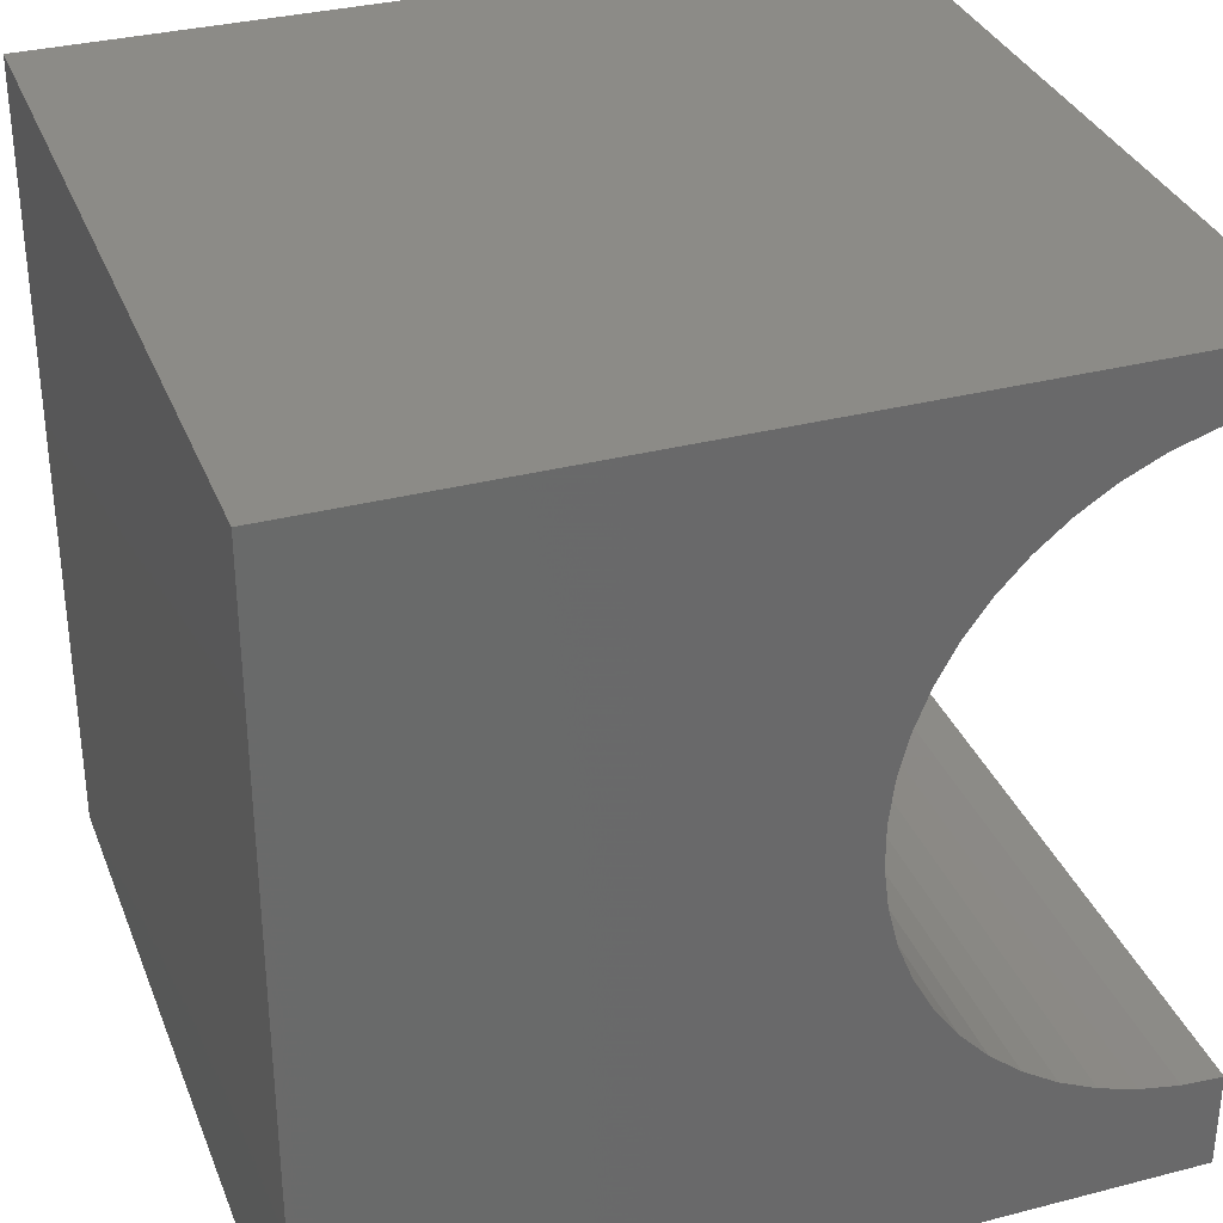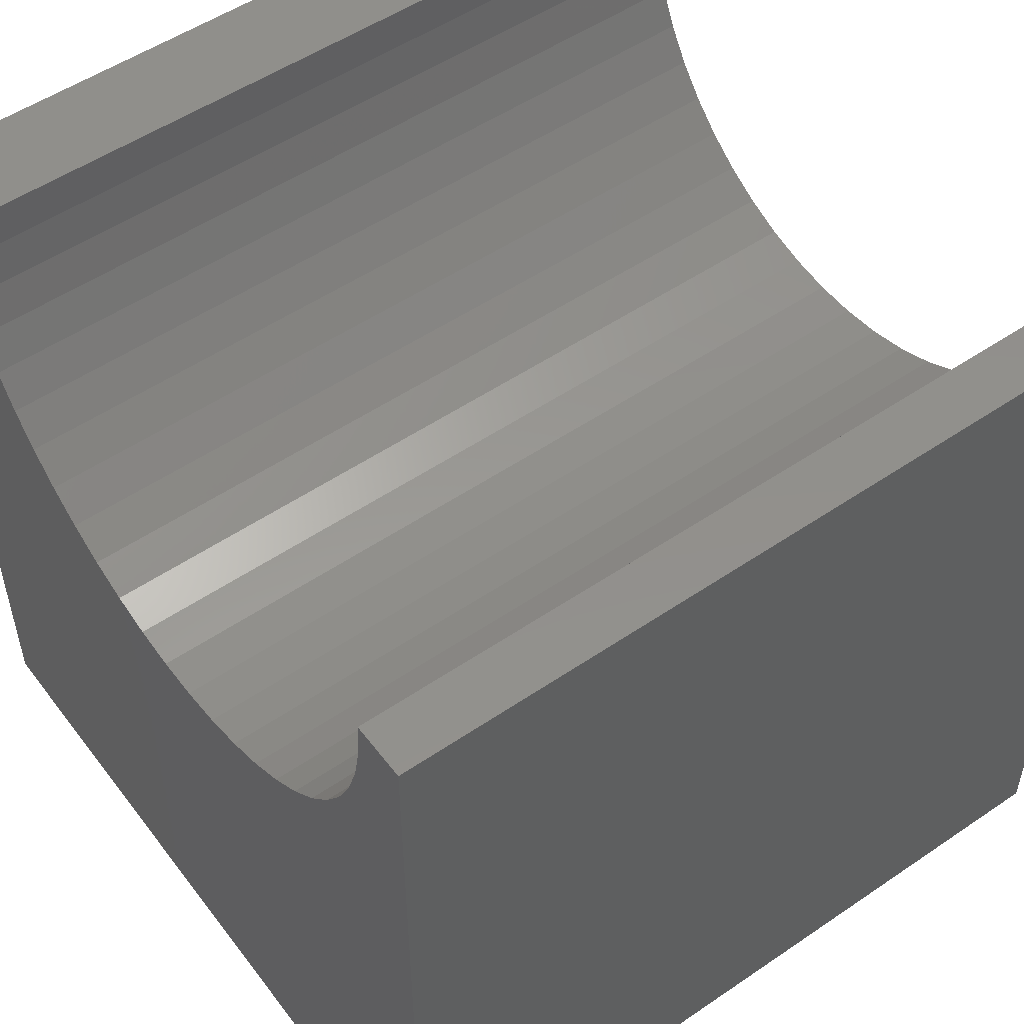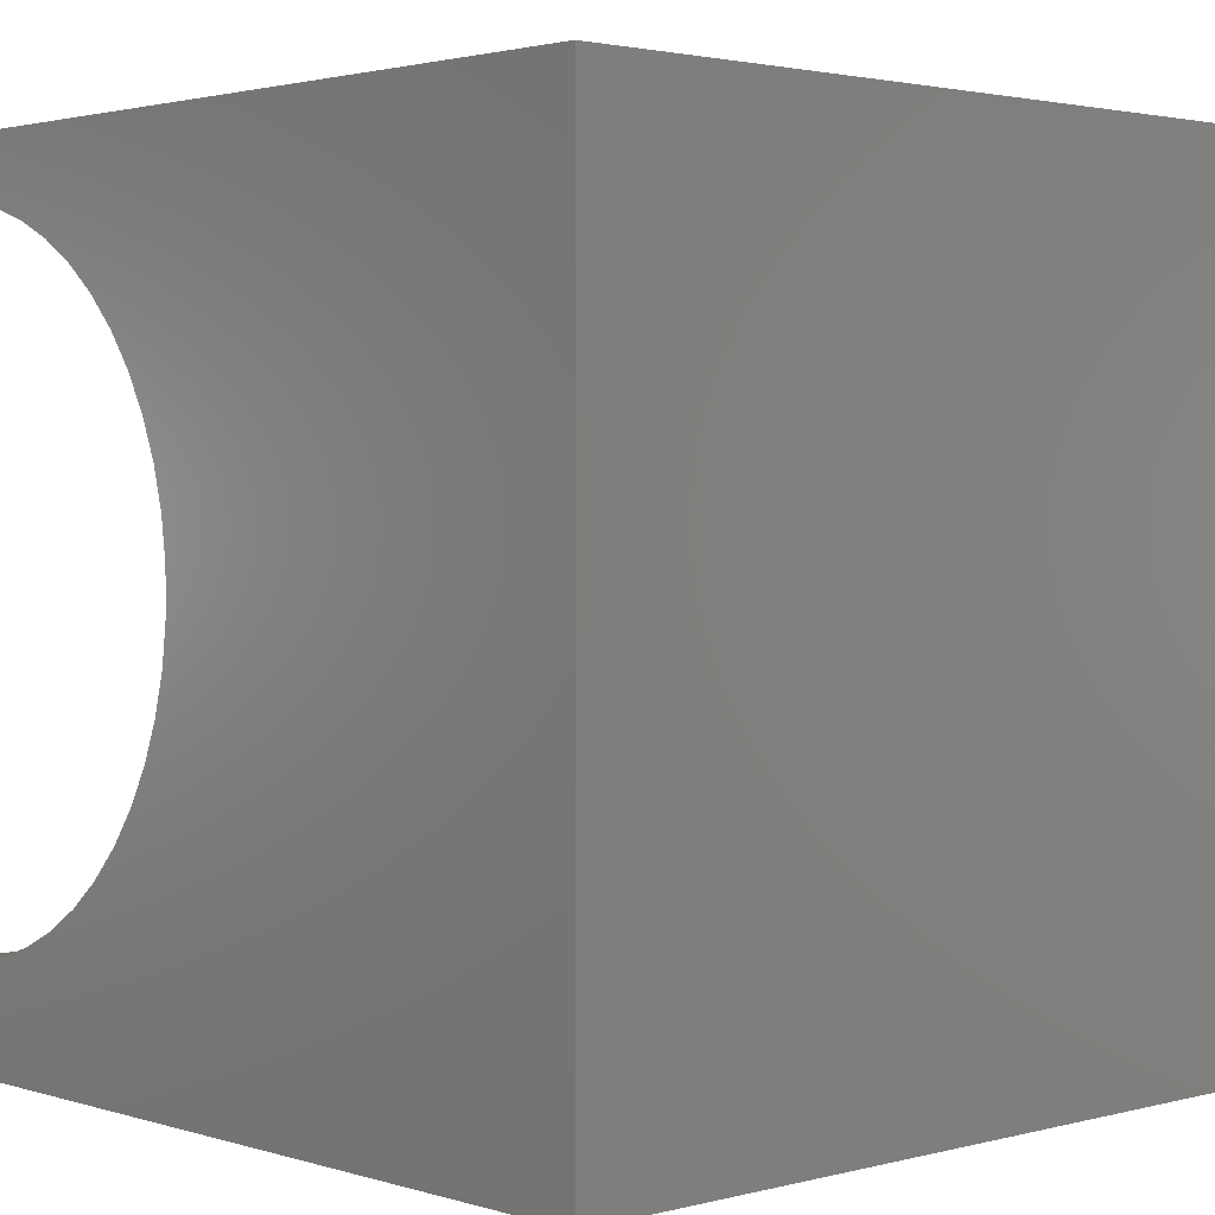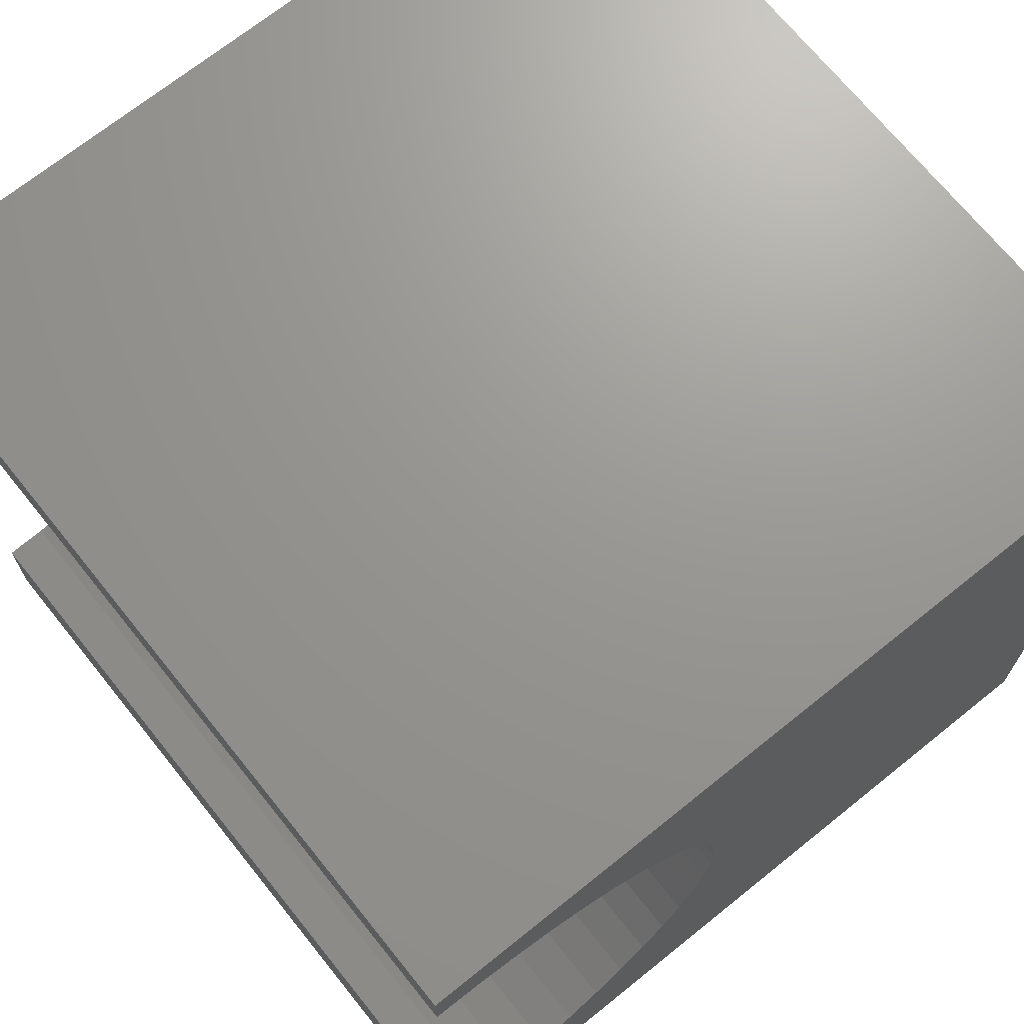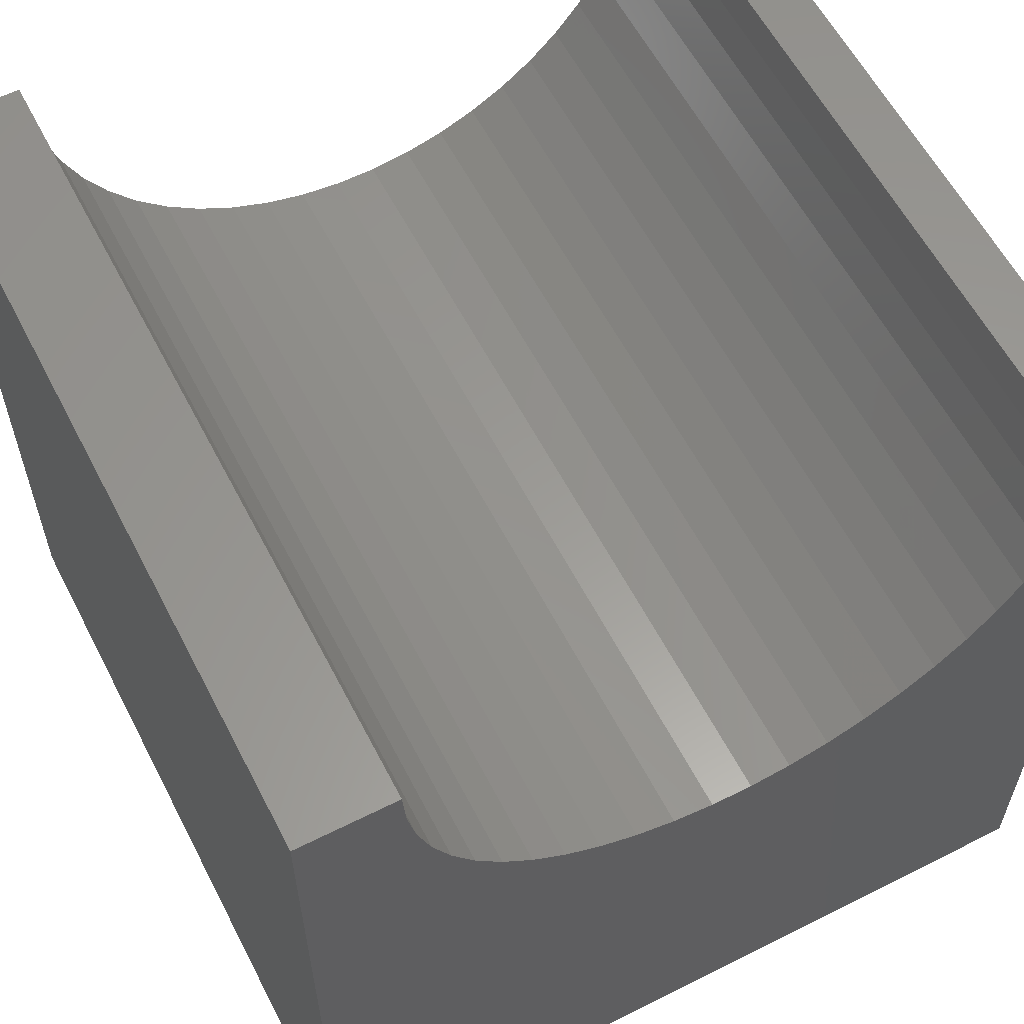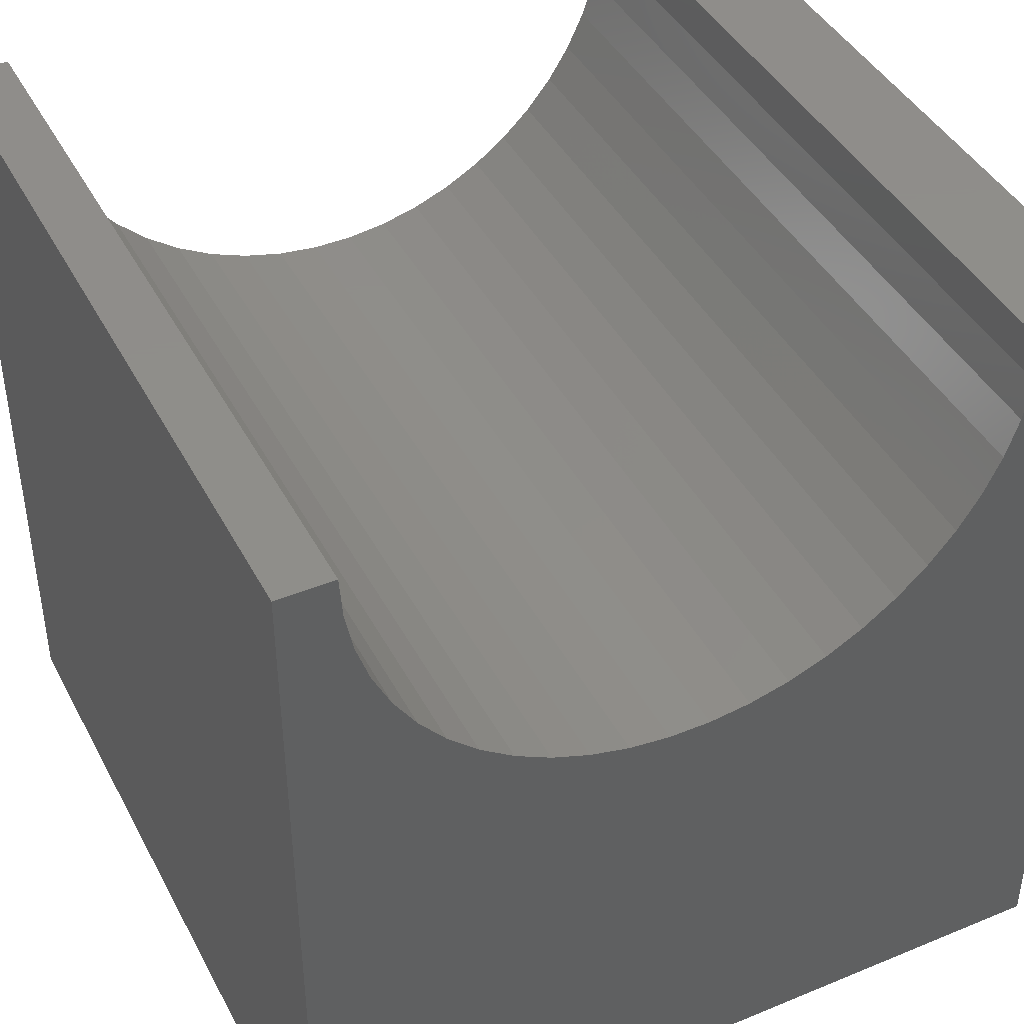
<metadata>
{"format":"stl","ext":"stl","renderer":"f3d","projection":"perspective","resolution":1024,"background":"white","views":[{"elev":33.3,"azim":-109.5,"up":"+Y"},{"elev":52.6,"azim":143.8,"up":"+Z"},{"elev":2.2,"azim":137.2,"up":"+Y"},{"elev":70.1,"azim":51.2,"up":"+Y"},{"elev":59.7,"azim":62.7,"up":"+Z"},{"elev":42.6,"azim":-116.2,"up":"+Z"}]}
</metadata>
<code>
# stl→obj: 60 verts, 116 faces
v 10 9.313 10
v 10 10 10
v 0 9.313 10
v 0 10 10
v 0 9.281 9.492
v 0 1.204 10
v 0 1.236 9.492
v 0 0 10
v 0 1.331 8.992
v 0 0 0
v 0 1.489 8.507
v 0 1.706 8.047
v 0 1.978 7.617
v 0 2.303 7.225
v 0 2.674 6.876
v 0 6.018 6.017
v 0 6.511 6.144
v 0 10 0
v 0 7.843 6.876
v 0 8.214 7.225
v 0 8.538 7.617
v 0 8.811 8.047
v 0 9.028 8.507
v 0 9.185 8.992
v 0 6.985 6.332
v 0 7.431 6.577
v 0 3.086 6.577
v 0 3.532 6.332
v 0 4.006 6.144
v 0 4.499 6.017
v 0 5.004 5.954
v 0 5.513 5.954
v 10 1.204 10
v 10 0 10
v 10 1.236 9.492
v 10 0 0
v 10 2.303 7.225
v 10 1.978 7.617
v 10 9.281 9.492
v 10 9.185 8.992
v 10 10 0
v 10 9.028 8.507
v 10 8.811 8.047
v 10 1.706 8.047
v 10 1.489 8.507
v 10 1.331 8.992
v 10 8.538 7.617
v 10 8.214 7.225
v 10 7.843 6.876
v 10 7.431 6.577
v 10 6.985 6.332
v 10 6.511 6.144
v 10 4.499 6.017
v 10 4.006 6.144
v 10 3.532 6.332
v 10 3.086 6.577
v 10 2.674 6.876
v 10 6.018 6.017
v 10 5.513 5.954
v 10 5.004 5.954
f 1 2 3
f 3 2 4
f 5 3 4
f 6 7 8
f 8 7 9
f 8 9 10
f 10 9 11
f 10 11 12
f 12 13 10
f 10 13 14
f 10 14 15
f 16 17 18
f 19 20 18
f 18 20 21
f 21 22 18
f 18 22 23
f 18 23 4
f 4 23 24
f 4 24 5
f 17 25 18
f 18 25 26
f 18 26 19
f 15 27 10
f 10 27 28
f 10 28 29
f 29 30 10
f 10 30 31
f 10 31 18
f 18 31 32
f 18 32 16
f 6 8 33
f 33 8 34
f 35 33 34
f 36 37 38
f 1 39 2
f 2 39 40
f 2 40 41
f 41 40 42
f 41 42 43
f 38 44 36
f 36 44 45
f 36 45 34
f 34 45 46
f 34 46 35
f 43 47 41
f 41 47 48
f 41 48 49
f 49 50 41
f 41 50 51
f 41 51 52
f 53 54 36
f 36 54 55
f 55 56 36
f 36 56 57
f 36 57 37
f 52 58 41
f 41 58 59
f 41 59 36
f 36 59 60
f 36 60 53
f 18 41 10
f 10 41 36
f 2 41 4
f 4 41 18
f 36 34 10
f 10 34 8
f 6 33 35
f 6 35 7
f 7 35 46
f 7 46 9
f 9 46 45
f 9 45 11
f 11 45 44
f 11 44 12
f 12 44 38
f 12 38 13
f 13 38 37
f 13 37 14
f 14 37 57
f 14 57 15
f 15 57 56
f 15 56 27
f 27 56 55
f 27 55 28
f 28 55 54
f 28 54 29
f 29 54 53
f 29 53 30
f 30 53 60
f 30 60 31
f 31 60 59
f 31 59 32
f 32 59 58
f 32 58 16
f 16 58 52
f 16 52 17
f 17 52 51
f 17 51 25
f 25 51 50
f 25 50 26
f 26 50 49
f 26 49 19
f 19 49 48
f 19 48 20
f 20 48 47
f 20 47 21
f 21 47 43
f 21 43 22
f 22 43 42
f 22 42 23
f 23 42 40
f 23 40 24
f 24 40 39
f 24 39 5
f 5 39 1
f 5 1 3

</code>
